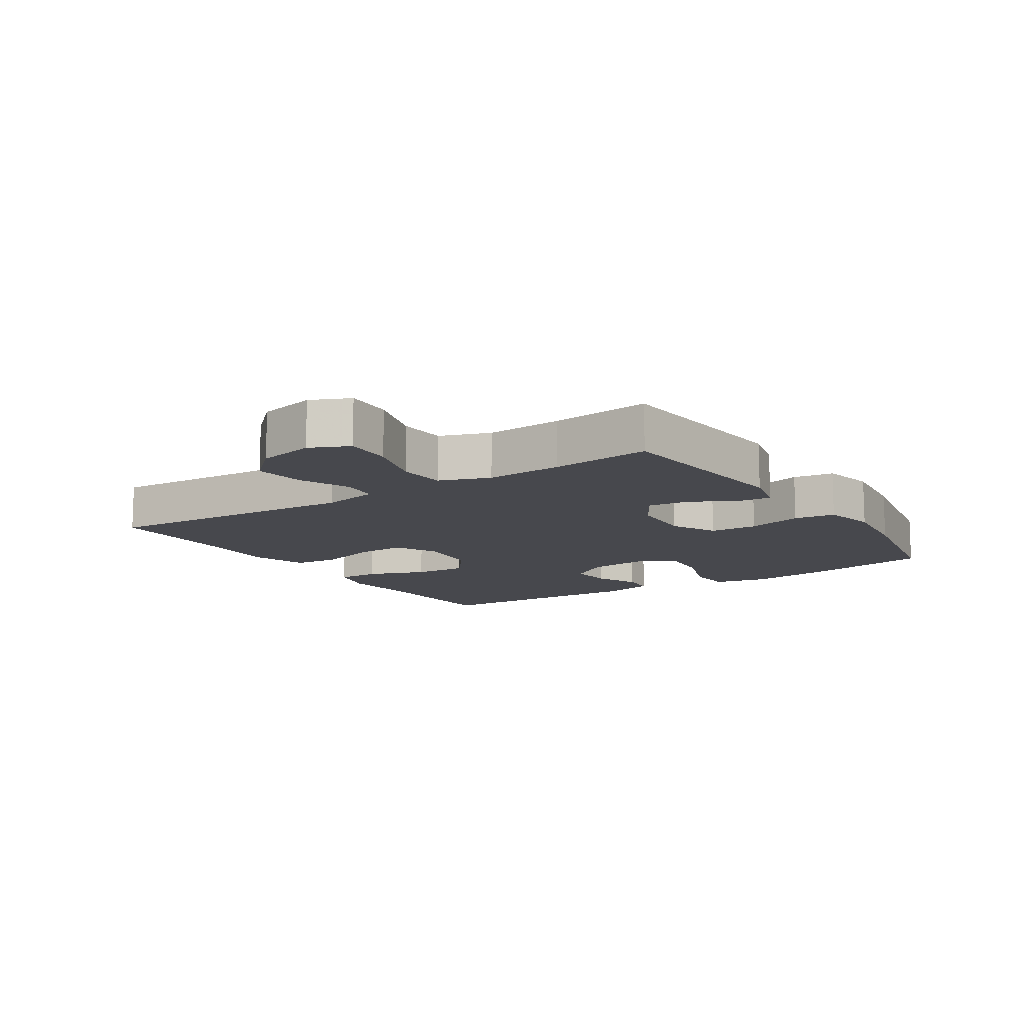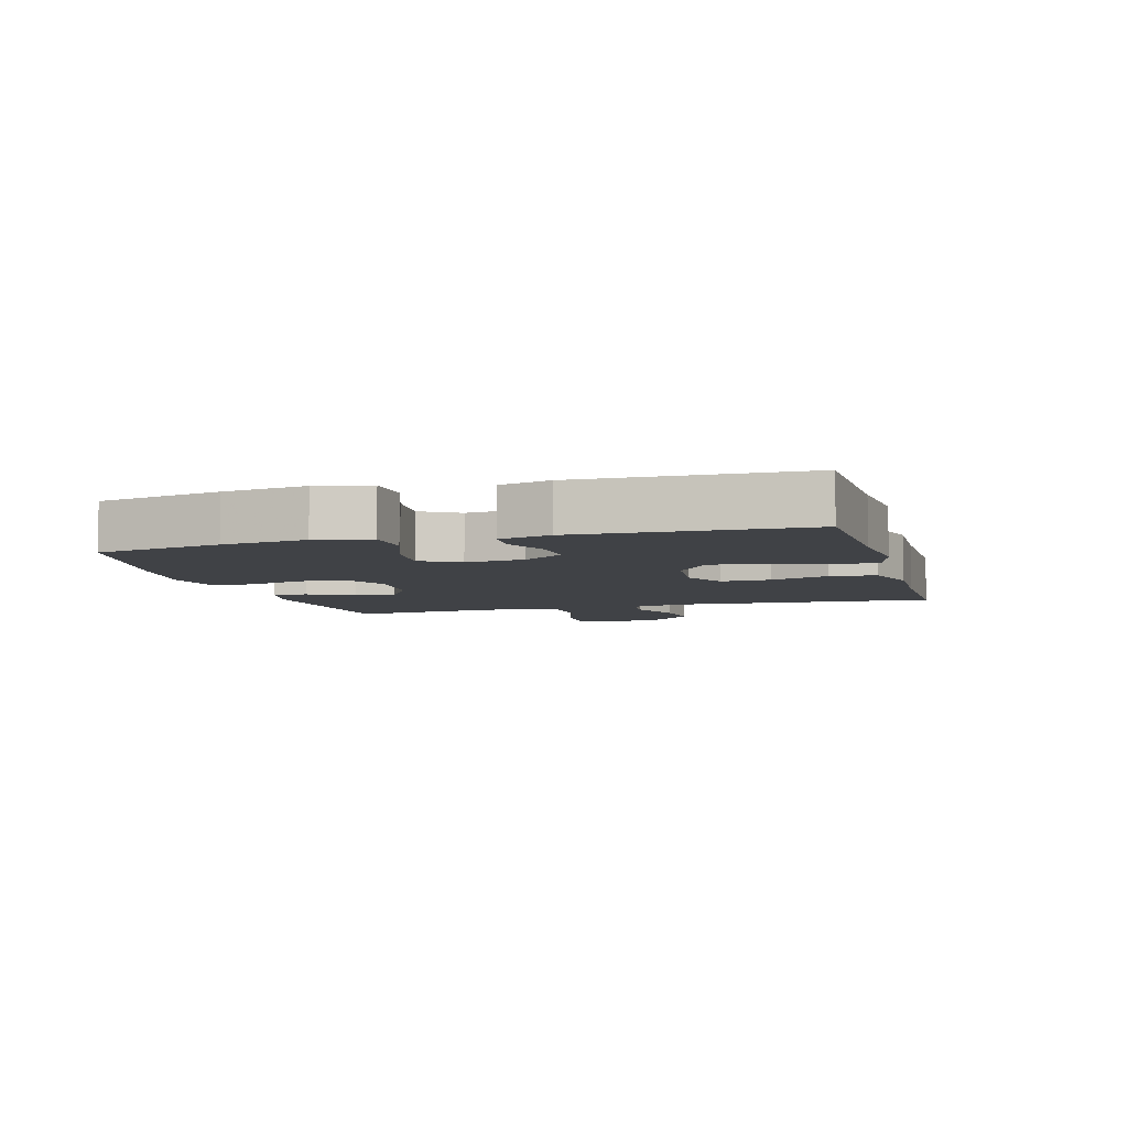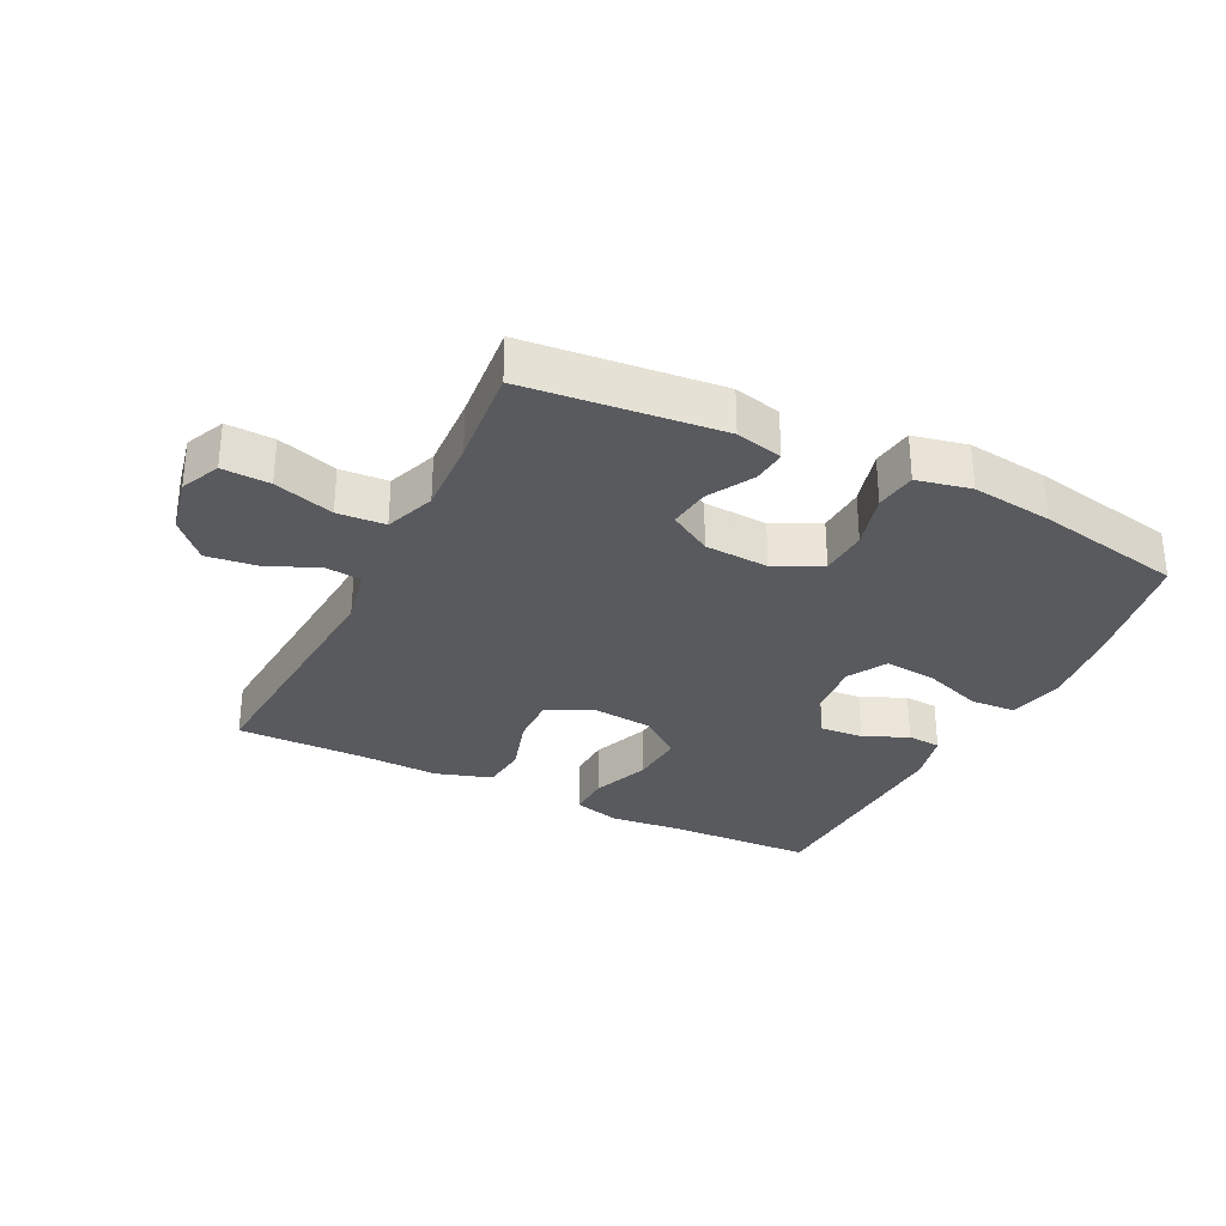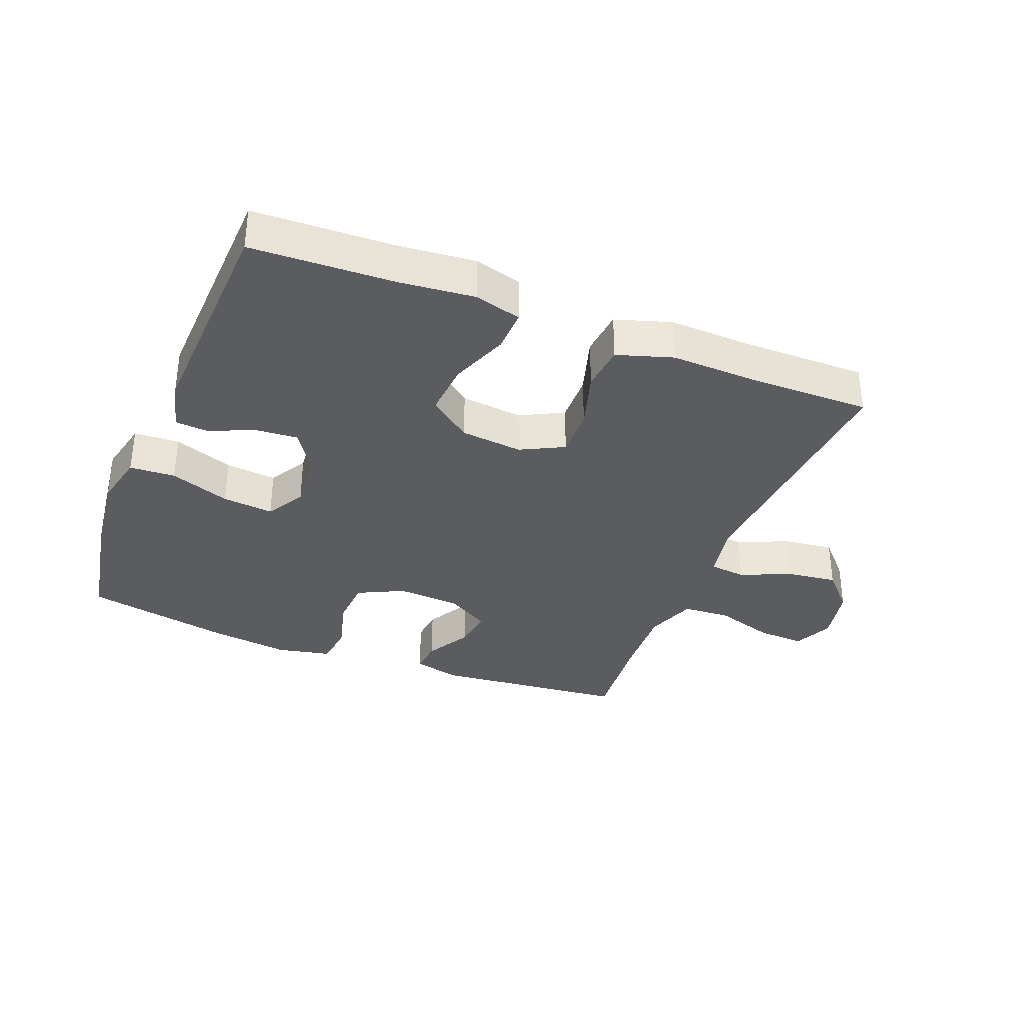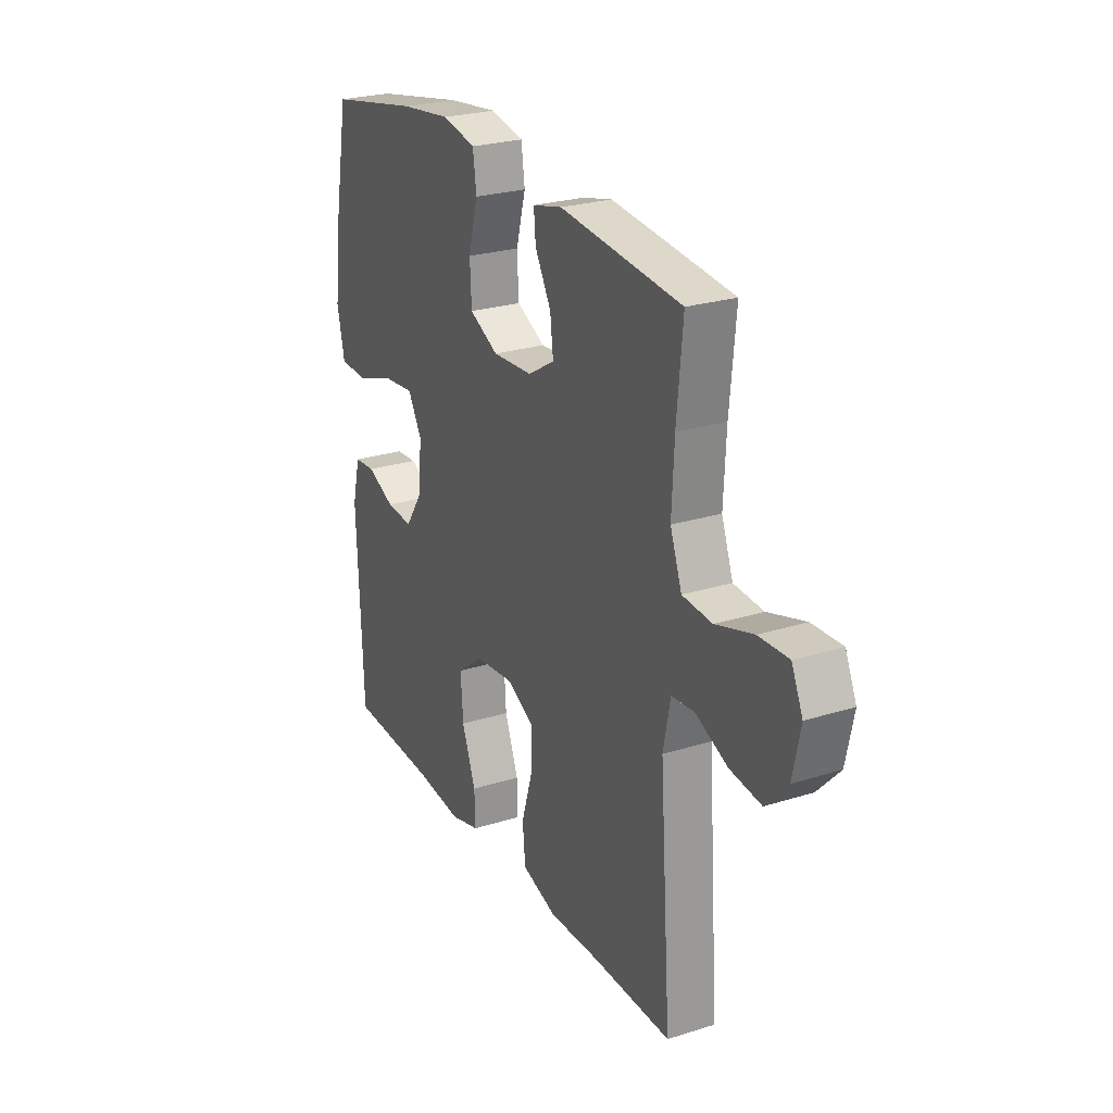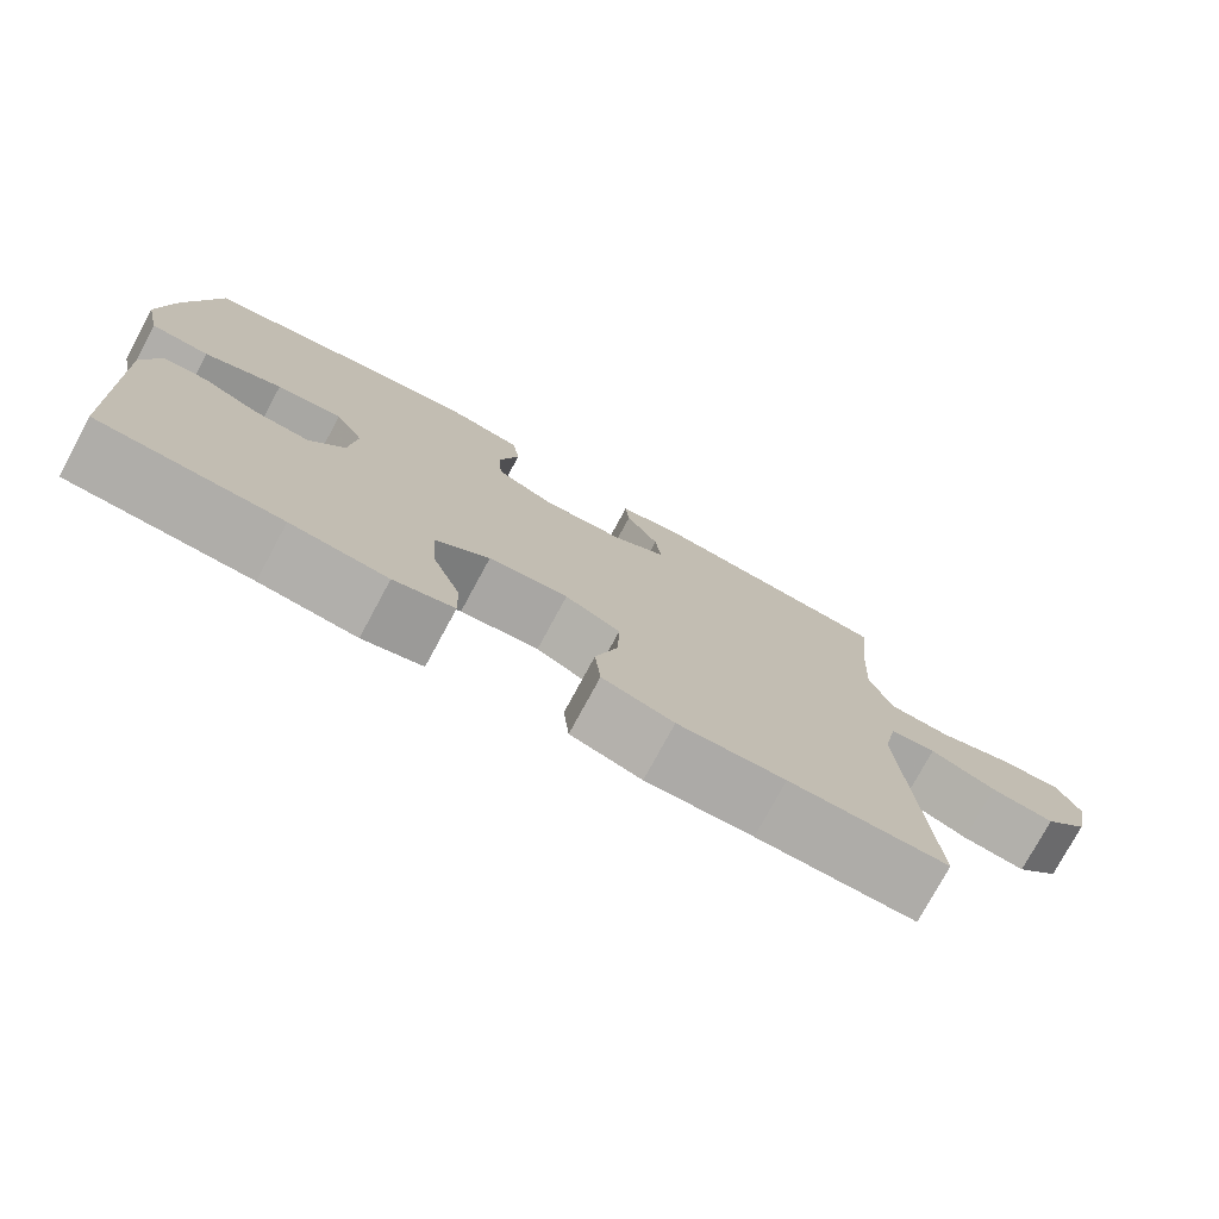
<metadata>
{"format":"obj","ext":"obj","renderer":"f3d","projection":"perspective","resolution":1024,"background":"white","views":[{"elev":-11.9,"azim":-56.7,"up":"+Y"},{"elev":-6.3,"azim":105.9,"up":"+Y"},{"elev":-30.9,"azim":-26.4,"up":"+Y"},{"elev":-34.6,"azim":158.3,"up":"+Y"},{"elev":25.3,"azim":-116.9,"up":"+Z"},{"elev":-76.7,"azim":151.6,"up":"+Z"}]}
</metadata>
<code>
v 0.5 0.07 -0.5
v 0.276 0.07 -0.509
v 0.157 0.07 -0.521
v 0.083 0.07 -0.501
v 0.085 0.07 -0.434
v 0.12 0.07 -0.342
v 0.126 0.07 -0.257
v 0.059 0.07 -0.206
v -0.039 0.07 -0.196
v -0.107 0.07 -0.231
v -0.105 0.07 -0.309
v -0.077 0.07 -0.401
v -0.084 0.07 -0.474
v -0.172 0.07 -0.502
v -0.304 0.07 -0.498
v -0.5 0.07 -0.5
v -0.471 0.07 -0.091
v -0.489 0.07 -0.001
v -0.546 0.07 0.005
v -0.627 0.07 -0.03
v -0.706 0.07 -0.04
v -0.761 0.07 0.019
v -0.78 0.07 0.109
v -0.752 0.07 0.171
v -0.677 0.07 0.168
v -0.583 0.07 0.139
v -0.508 0.07 0.144
v -0.479 0.07 0.223
v -0.485 0.07 0.343
v -0.5 0.07 0.5
v -0.194 0.07 0.531
v -0.12 0.07 0.513
v -0.125 0.07 0.46
v -0.165 0.07 0.389
v -0.173 0.07 0.324
v -0.106 0.07 0.284
v -0.005 0.07 0.278
v 0.068 0.07 0.314
v 0.072 0.07 0.39
v 0.048 0.07 0.478
v 0.057 0.07 0.543
v 0.142 0.07 0.561
v 0.269 0.07 0.545
v 0.5 0.07 0.5
v 0.537 0.07 0.303
v 0.553 0.07 0.171
v 0.534 0.07 0.085
v 0.462 0.07 0.081
v 0.367 0.07 0.115
v 0.286 0.07 0.123
v 0.251 0.07 0.062
v 0.26 0.07 -0.031
v 0.303 0.07 -0.095
v 0.371 0.07 -0.09
v 0.441 0.07 -0.059
v 0.494 0.07 -0.063
v 0.514 0.07 -0.144
v 0.5 0 -0.5
v 0.276 0 -0.509
v 0.157 0 -0.521
v 0.083 0 -0.501
v 0.085 0 -0.434
v 0.12 0 -0.342
v 0.126 0 -0.257
v 0.059 0 -0.206
v -0.039 0 -0.196
v -0.107 0 -0.231
v -0.105 0 -0.309
v -0.077 0 -0.401
v -0.084 0 -0.474
v -0.172 0 -0.502
v -0.304 0 -0.498
v -0.5 0 -0.5
v -0.471 0 -0.091
v -0.489 0 -0.001
v -0.546 0 0.005
v -0.627 0 -0.03
v -0.706 0 -0.04
v -0.761 0 0.019
v -0.78 0 0.109
v -0.752 0 0.171
v -0.677 0 0.168
v -0.583 0 0.139
v -0.508 0 0.144
v -0.479 0 0.223
v -0.485 0 0.343
v -0.5 0 0.5
v -0.194 0 0.531
v -0.12 0 0.513
v -0.125 0 0.46
v -0.165 0 0.389
v -0.173 0 0.324
v -0.106 0 0.284
v -0.005 0 0.278
v 0.068 0 0.314
v 0.072 0 0.39
v 0.048 0 0.478
v 0.057 0 0.543
v 0.142 0 0.561
v 0.269 0 0.545
v 0.5 0 0.5
v 0.537 0 0.303
v 0.553 0 0.171
v 0.534 0 0.085
v 0.462 0 0.081
v 0.367 0 0.115
v 0.286 0 0.123
v 0.251 0 0.062
v 0.26 0 -0.031
v 0.303 0 -0.095
v 0.371 0 -0.09
v 0.441 0 -0.059
v 0.494 0 -0.063
v 0.514 0 -0.144
f 54 55 56 57
f 53 54 57 1
f 52 53 1 2
f 51 52 2 3
f 46 47 48 49
f 46 49 50
f 45 46 50
f 44 45 50
f 43 44 50 51
f 39 40 41 42
f 38 39 42 43
f 31 32 33 34
f 29 30 31 34
f 28 29 34 35
f 27 28 35 36
f 23 24 25 26
f 23 26 27
f 22 23 27
f 19 20 21 22
f 19 22 27 36
f 15 16 17
f 15 17 18
f 14 15 18
f 11 12 13 14
f 10 11 14 18
f 9 10 18
f 8 9 18
f 3 4 5 6
f 3 6 7
f 38 43 51 3
f 18 19 36 37
f 8 18 37 38
f 7 8 38
f 3 7 38
f 114 113 112 111
f 58 114 111 110
f 59 58 110 109
f 60 59 109 108
f 106 105 104 103
f 107 106 103
f 107 103 102
f 107 102 101
f 108 107 101 100
f 99 98 97 96
f 100 99 96 95
f 91 90 89 88
f 91 88 87 86
f 92 91 86 85
f 93 92 85 84
f 83 82 81 80
f 84 83 80
f 84 80 79
f 79 78 77 76
f 93 84 79 76
f 74 73 72
f 75 74 72
f 75 72 71
f 71 70 69 68
f 75 71 68 67
f 75 67 66
f 75 66 65
f 63 62 61 60
f 64 63 60
f 60 108 100 95
f 94 93 76 75
f 95 94 75 65
f 95 65 64
f 95 64 60
f 1 58 59 2
f 2 59 60 3
f 3 60 61 4
f 4 61 62 5
f 5 62 63 6
f 6 63 64 7
f 7 64 65 8
f 8 65 66 9
f 9 66 67 10
f 10 67 68 11
f 11 68 69 12
f 12 69 70 13
f 13 70 71 14
f 14 71 72 15
f 15 72 73 16
f 16 73 74 17
f 17 74 75 18
f 18 75 76 19
f 19 76 77 20
f 20 77 78 21
f 21 78 79 22
f 22 79 80 23
f 23 80 81 24
f 24 81 82 25
f 25 82 83 26
f 26 83 84 27
f 27 84 85 28
f 28 85 86 29
f 29 86 87 30
f 30 87 88 31
f 31 88 89 32
f 32 89 90 33
f 33 90 91 34
f 34 91 92 35
f 35 92 93 36
f 36 93 94 37
f 37 94 95 38
f 38 95 96 39
f 39 96 97 40
f 40 97 98 41
f 41 98 99 42
f 42 99 100 43
f 43 100 101 44
f 44 101 102 45
f 45 102 103 46
f 46 103 104 47
f 47 104 105 48
f 48 105 106 49
f 49 106 107 50
f 50 107 108 51
f 51 108 109 52
f 52 109 110 53
f 53 110 111 54
f 54 111 112 55
f 55 112 113 56
f 56 113 114 57
f 57 114 58 1

</code>
